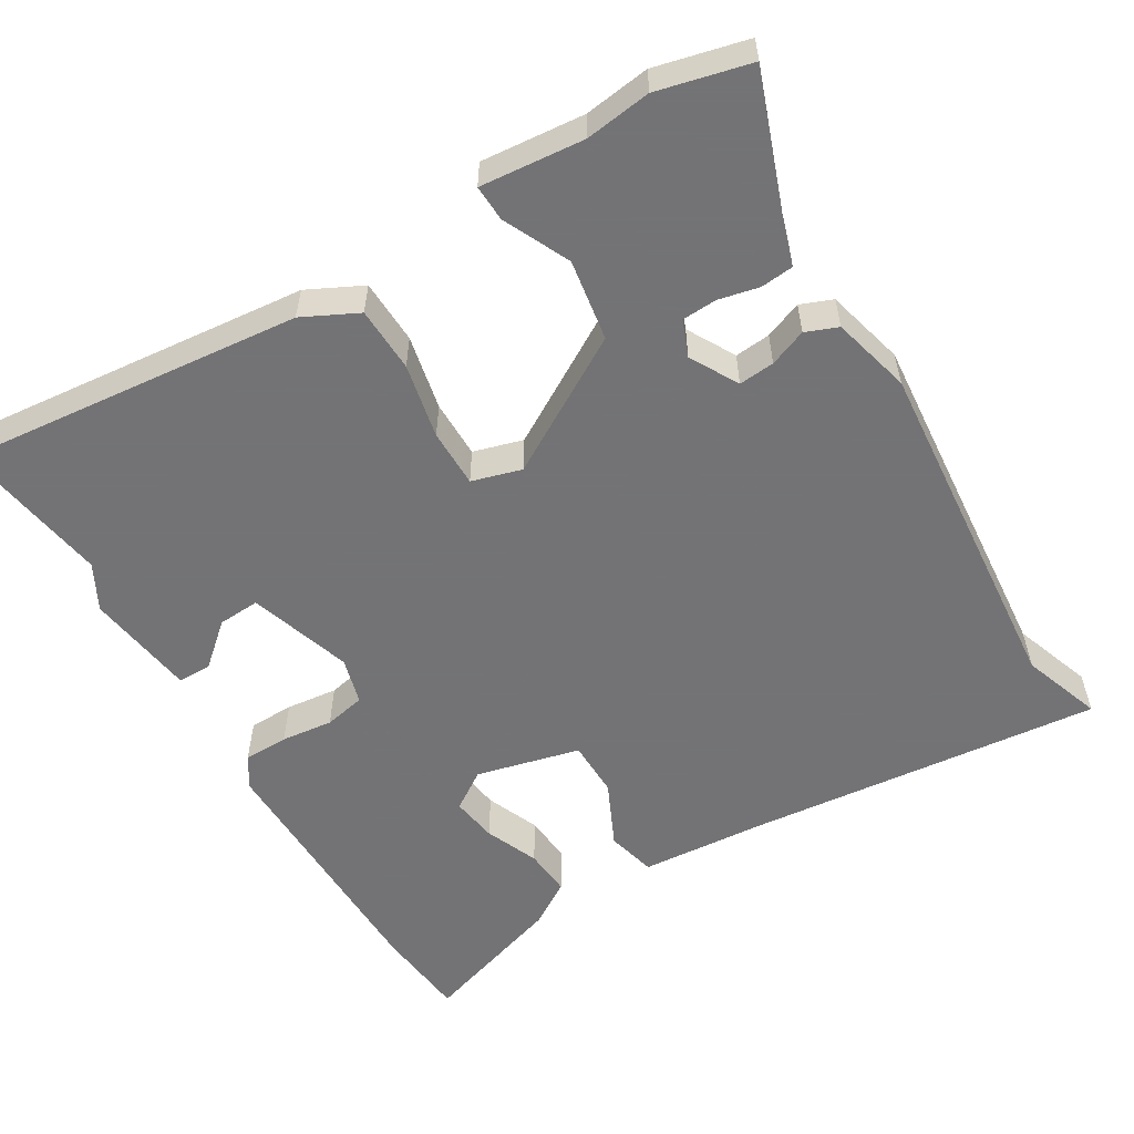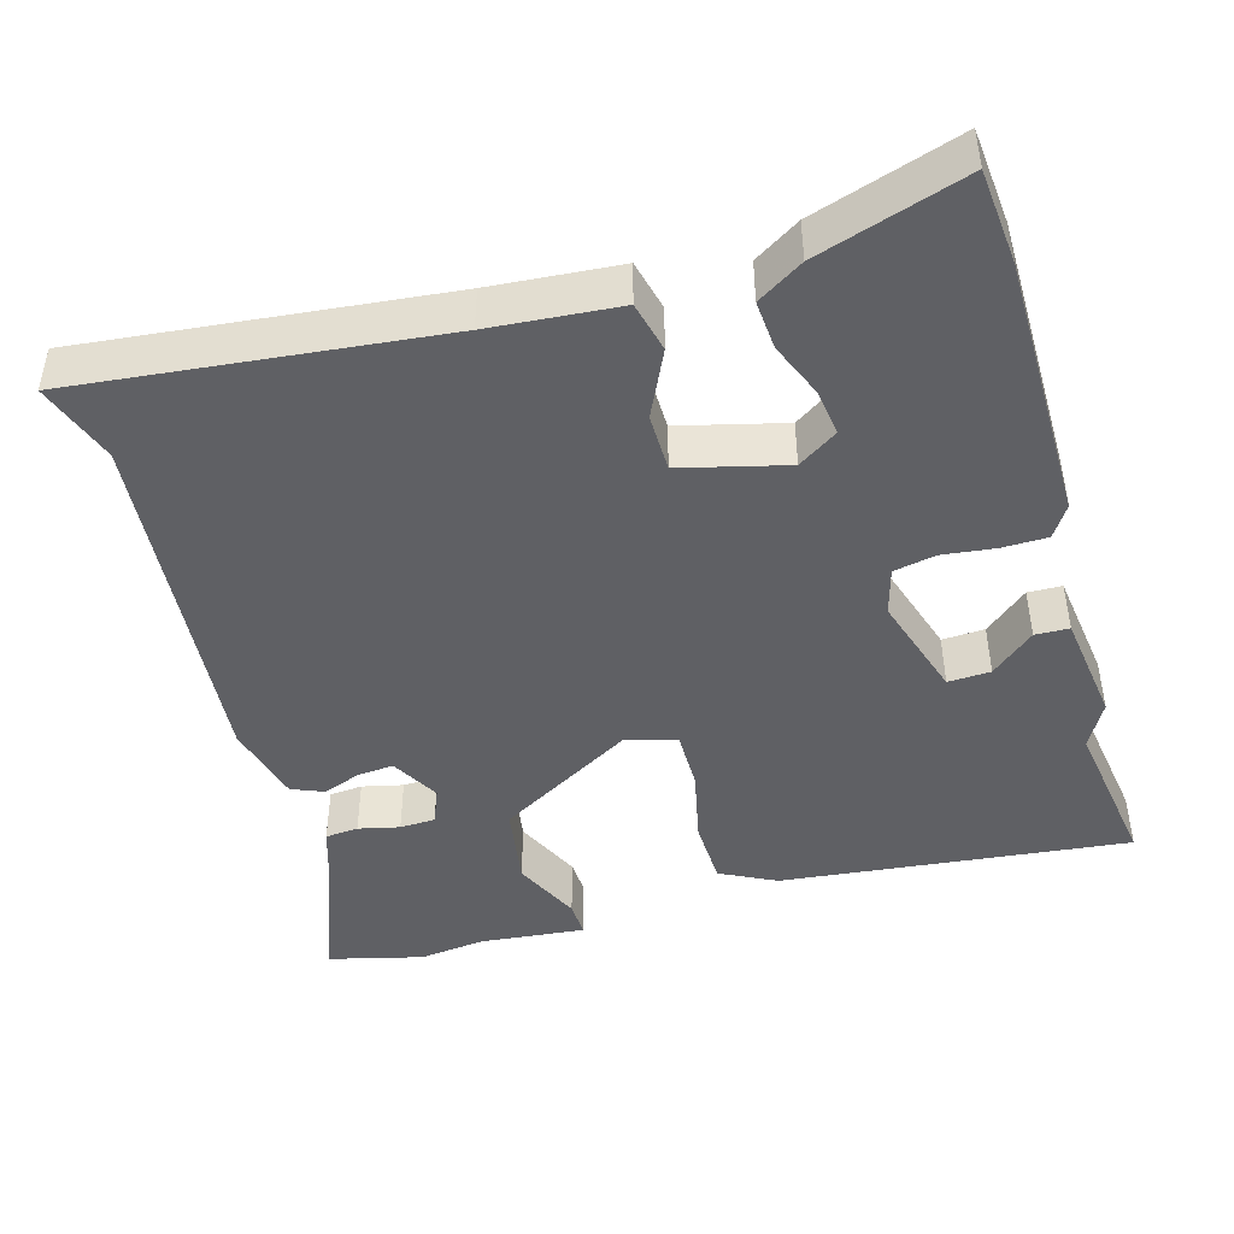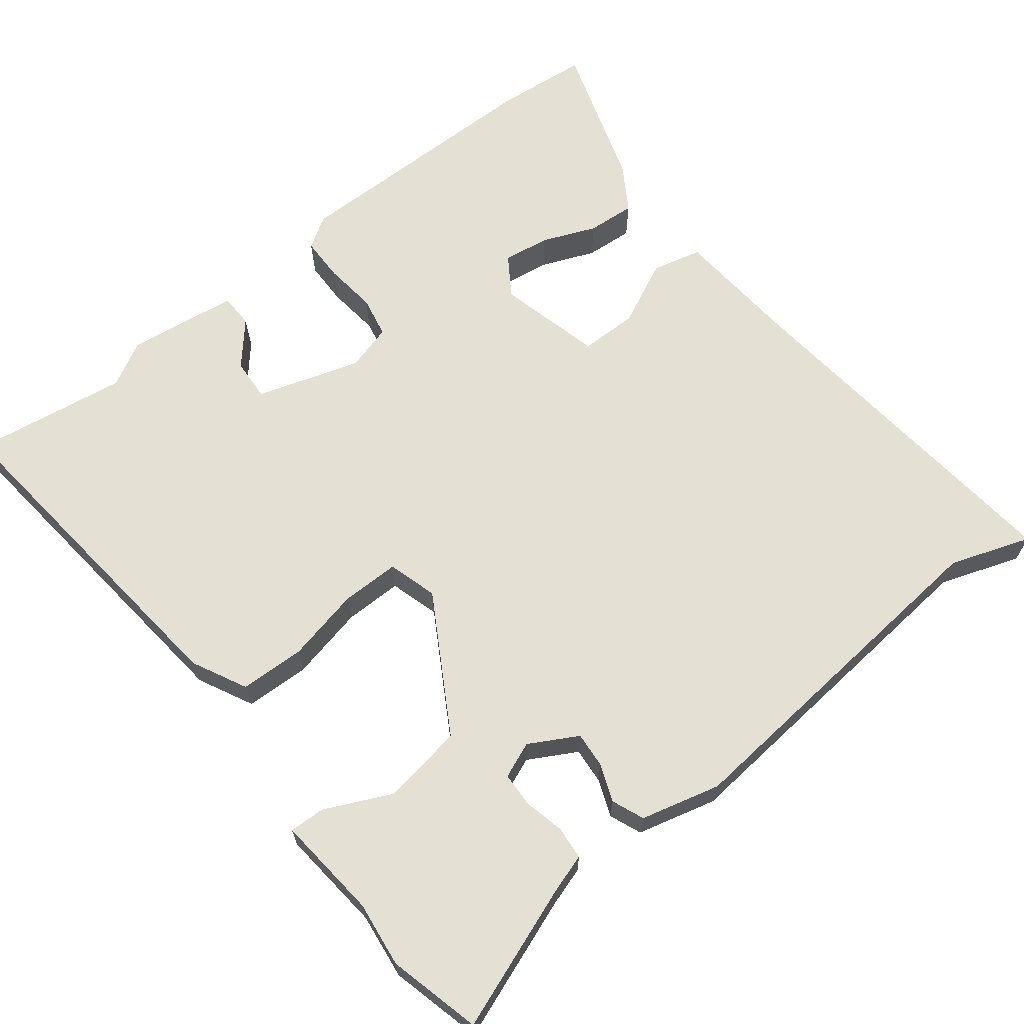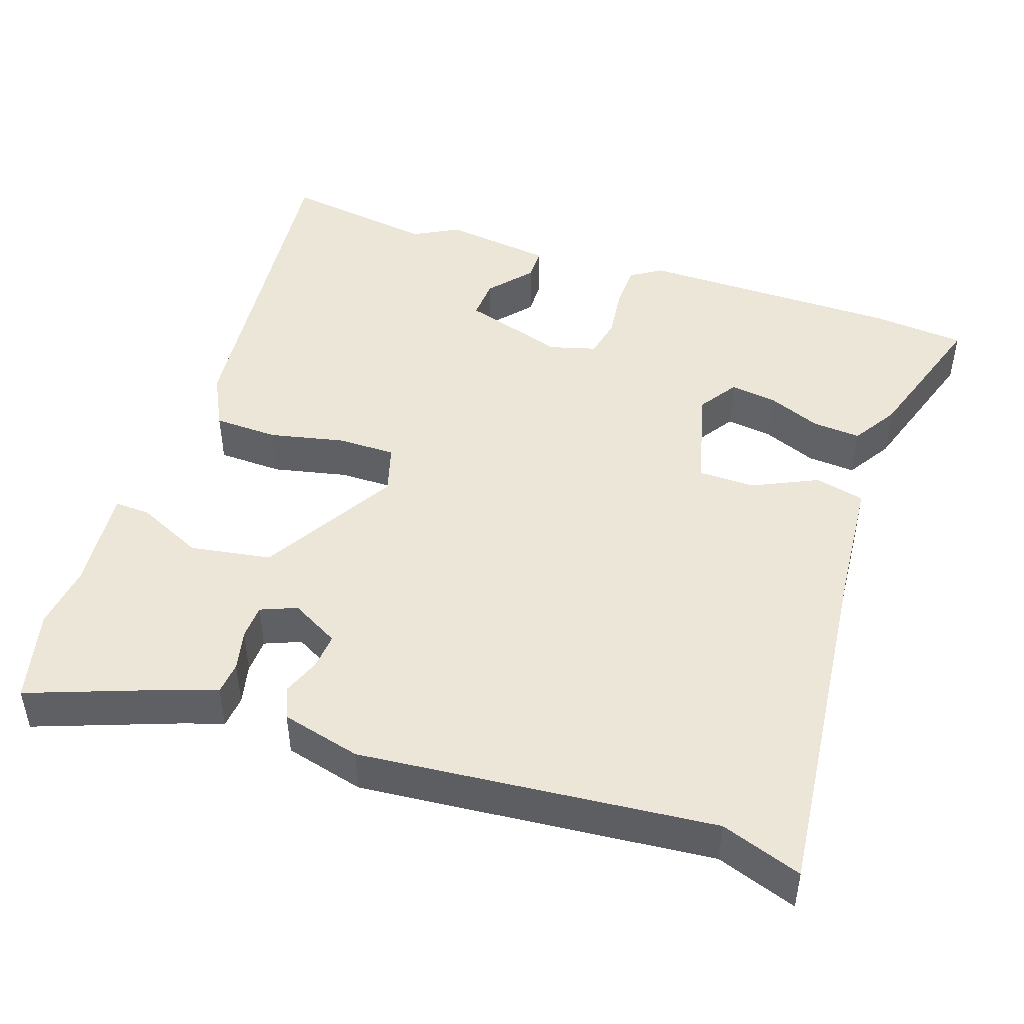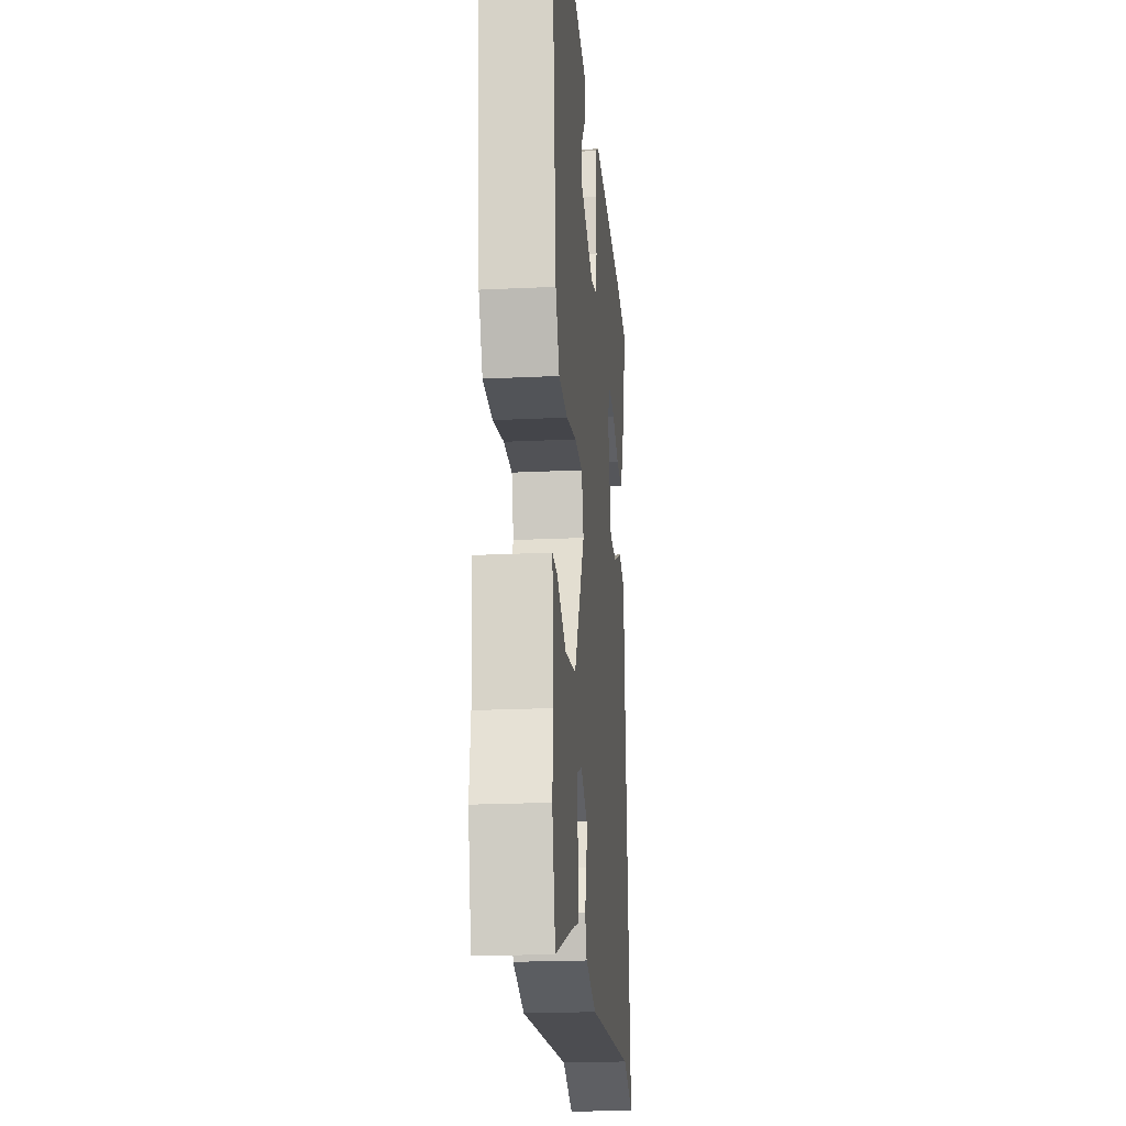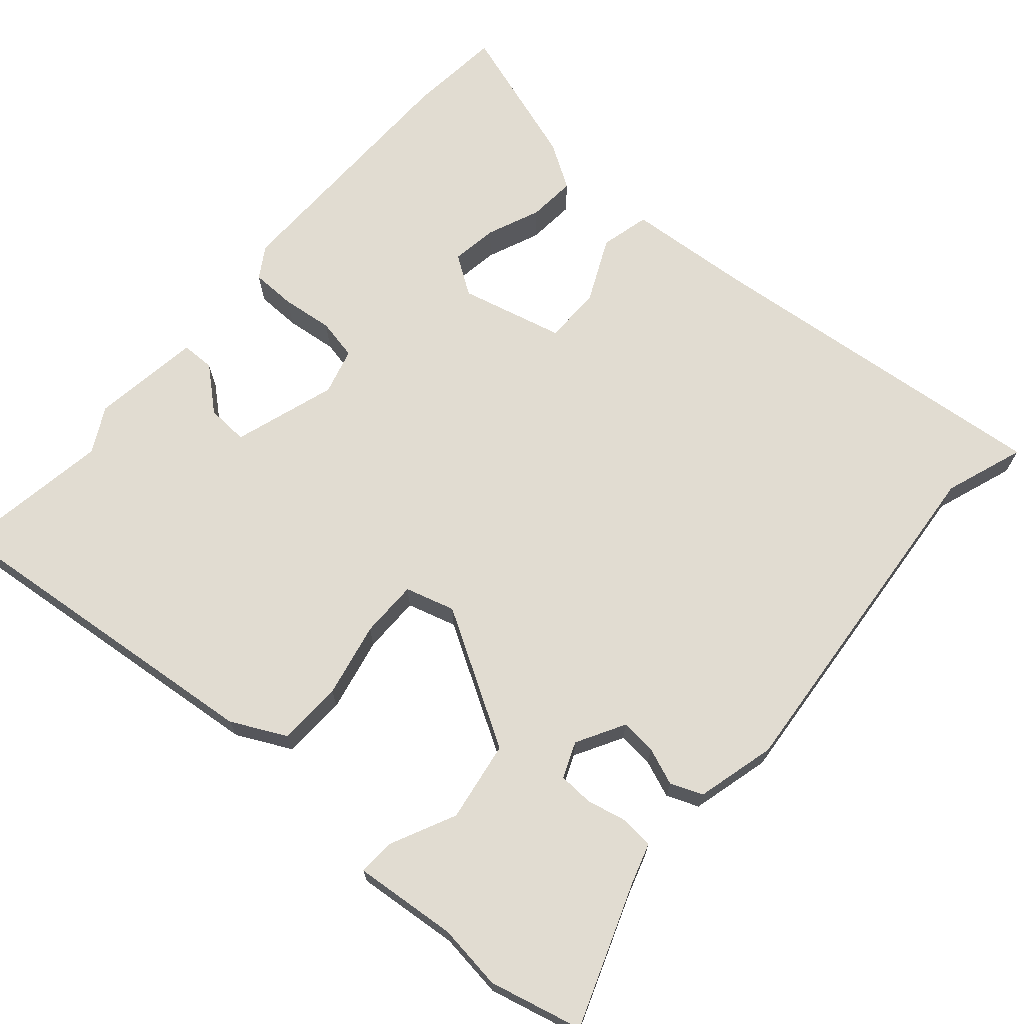
<metadata>
{"format":"obj","ext":"obj","renderer":"f3d","projection":"perspective","resolution":1024,"background":"white","views":[{"elev":-56.0,"azim":121.0,"up":"+Y"},{"elev":-44.9,"azim":-74.2,"up":"+Y"},{"elev":65.9,"azim":141.8,"up":"+Y"},{"elev":46.4,"azim":-161.4,"up":"+Y"},{"elev":-21.3,"azim":94.9,"up":"+Z"},{"elev":69.0,"azim":131.1,"up":"+Y"}]}
</metadata>
<code>
v 0.333 0.07 0.474
v 0.535 0.07 0.505
v 0.488 0.07 0.056
v 0.452 0.07 -0.016
v 0.367 0.07 -0.019
v 0.269 0.07 0.002
v 0.193 0.07 0.002
v 0.174 0.07 -0.063
v 0.278 0.07 -0.24
v 0.384 0.07 -0.257
v 0.471 0.07 -0.216
v 0.518 0.07 -0.214
v 0.505 0.07 -0.35
v 0.516 0.07 -0.436
v 0.486 0.07 -0.557
v 0.298 0.07 -0.488
v 0.247 0.07 -0.472
v 0.243 0.07 -0.429
v 0.255 0.07 -0.376
v 0.253 0.07 -0.33
v 0.206 0.07 -0.311
v 0.143 0.07 -0.346
v 0.147 0.07 -0.393
v 0.166 0.07 -0.442
v 0.149 0.07 -0.484
v 0.045 0.07 -0.511
v -0.416 0.07 -0.47
v -0.521 0.07 -0.507
v -0.473 0.07 -0.04
v -0.46 0.07 0.126
v -0.395 0.07 0.142
v -0.31 0.07 0.102
v -0.235 0.07 0.103
v -0.201 0.07 0.239
v -0.235 0.07 0.29
v -0.296 0.07 0.281
v -0.366 0.07 0.252
v -0.429 0.07 0.247
v -0.466 0.07 0.306
v -0.528 0.07 0.497
v -0.405 0.07 0.509
v -0.061 0.07 0.512
v -0.02 0.07 0.486
v -0.019 0.07 0.427
v -0.027 0.07 0.359
v -0.016 0.07 0.305
v 0.045 0.07 0.288
v 0.18 0.07 0.331
v 0.177 0.07 0.386
v 0.129 0.07 0.442
v 0.13 0.07 0.486
v 0.274 0.07 0.506
v 0.333 0 0.474
v 0.535 0 0.505
v 0.488 0 0.056
v 0.452 0 -0.016
v 0.367 0 -0.019
v 0.269 0 0.002
v 0.193 0 0.002
v 0.174 0 -0.063
v 0.278 0 -0.24
v 0.384 0 -0.257
v 0.471 0 -0.216
v 0.518 0 -0.214
v 0.505 0 -0.35
v 0.516 0 -0.436
v 0.486 0 -0.557
v 0.298 0 -0.488
v 0.247 0 -0.472
v 0.243 0 -0.429
v 0.255 0 -0.376
v 0.253 0 -0.33
v 0.206 0 -0.311
v 0.143 0 -0.346
v 0.147 0 -0.393
v 0.166 0 -0.442
v 0.149 0 -0.484
v 0.045 0 -0.511
v -0.416 0 -0.47
v -0.521 0 -0.507
v -0.473 0 -0.04
v -0.46 0 0.126
v -0.395 0 0.142
v -0.31 0 0.102
v -0.235 0 0.103
v -0.201 0 0.239
v -0.235 0 0.29
v -0.296 0 0.281
v -0.366 0 0.252
v -0.429 0 0.247
v -0.466 0 0.306
v -0.528 0 0.497
v -0.405 0 0.509
v -0.061 0 0.512
v -0.02 0 0.486
v -0.019 0 0.427
v -0.027 0 0.359
v -0.016 0 0.305
v 0.045 0 0.288
v 0.18 0 0.331
v 0.177 0 0.386
v 0.129 0 0.442
v 0.13 0 0.486
v 0.274 0 0.506
f 49 50 51 52
f 48 49 52 1
f 42 43 44 45
f 42 45 46
f 41 42 46
f 40 41 46
f 39 40 46
f 36 37 38 39
f 35 36 39
f 35 39 46 47
f 29 30 31 32
f 27 28 29 32
f 27 32 33
f 26 27 33
f 23 24 25 26
f 22 23 26 33
f 21 22 33 34
f 16 17 18 19
f 16 19 20
f 13 14 15 16
f 13 16 20
f 10 11 12 13
f 9 10 13 20
f 8 9 20 21
f 3 4 5 6
f 3 6 7
f 48 1 2 3
f 47 48 3 7
f 8 21 34 35
f 7 8 35 47
f 104 103 102 101
f 53 104 101 100
f 97 96 95 94
f 98 97 94
f 98 94 93
f 98 93 92
f 98 92 91
f 91 90 89 88
f 91 88 87
f 99 98 91 87
f 84 83 82 81
f 84 81 80 79
f 85 84 79
f 85 79 78
f 78 77 76 75
f 85 78 75 74
f 86 85 74 73
f 71 70 69 68
f 72 71 68
f 68 67 66 65
f 72 68 65
f 65 64 63 62
f 72 65 62 61
f 73 72 61 60
f 58 57 56 55
f 59 58 55
f 55 54 53 100
f 59 55 100 99
f 87 86 73 60
f 99 87 60 59
f 1 53 54 2
f 2 54 55 3
f 3 55 56 4
f 4 56 57 5
f 5 57 58 6
f 6 58 59 7
f 7 59 60 8
f 8 60 61 9
f 9 61 62 10
f 10 62 63 11
f 11 63 64 12
f 12 64 65 13
f 13 65 66 14
f 14 66 67 15
f 15 67 68 16
f 16 68 69 17
f 17 69 70 18
f 18 70 71 19
f 19 71 72 20
f 20 72 73 21
f 21 73 74 22
f 22 74 75 23
f 23 75 76 24
f 24 76 77 25
f 25 77 78 26
f 26 78 79 27
f 27 79 80 28
f 28 80 81 29
f 29 81 82 30
f 30 82 83 31
f 31 83 84 32
f 32 84 85 33
f 33 85 86 34
f 34 86 87 35
f 35 87 88 36
f 36 88 89 37
f 37 89 90 38
f 38 90 91 39
f 39 91 92 40
f 40 92 93 41
f 41 93 94 42
f 42 94 95 43
f 43 95 96 44
f 44 96 97 45
f 45 97 98 46
f 46 98 99 47
f 47 99 100 48
f 48 100 101 49
f 49 101 102 50
f 50 102 103 51
f 51 103 104 52
f 52 104 53 1

</code>
